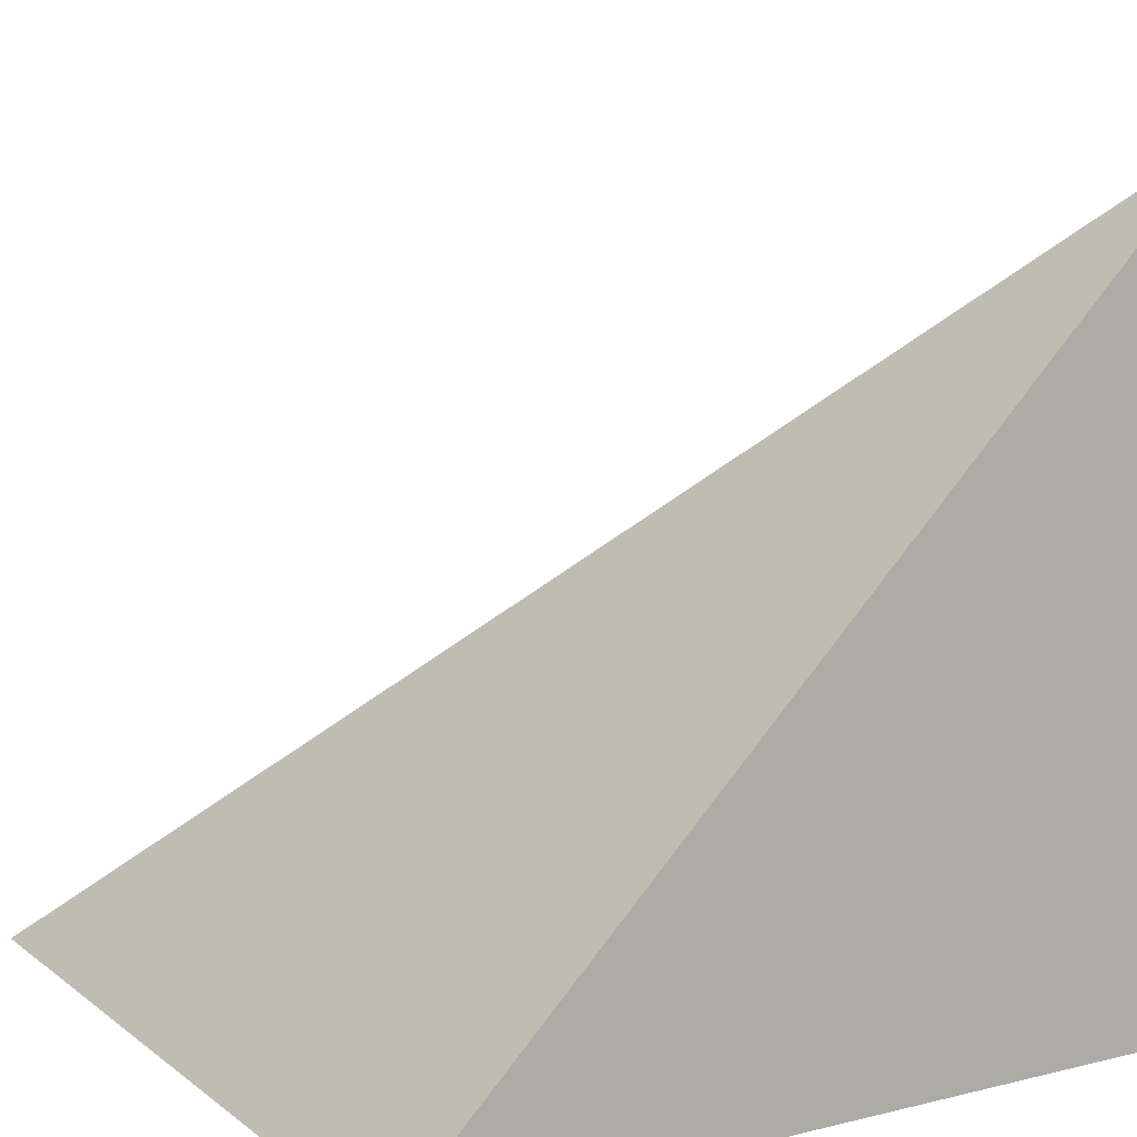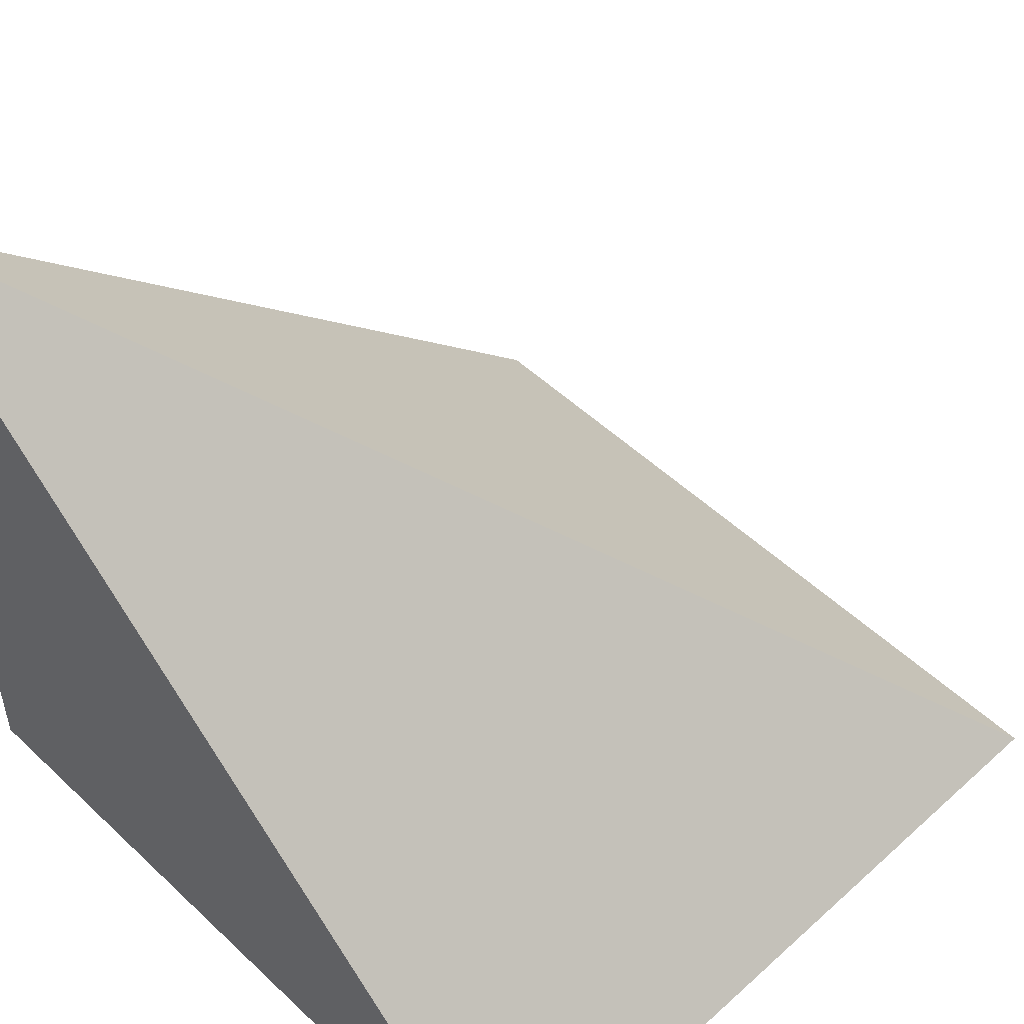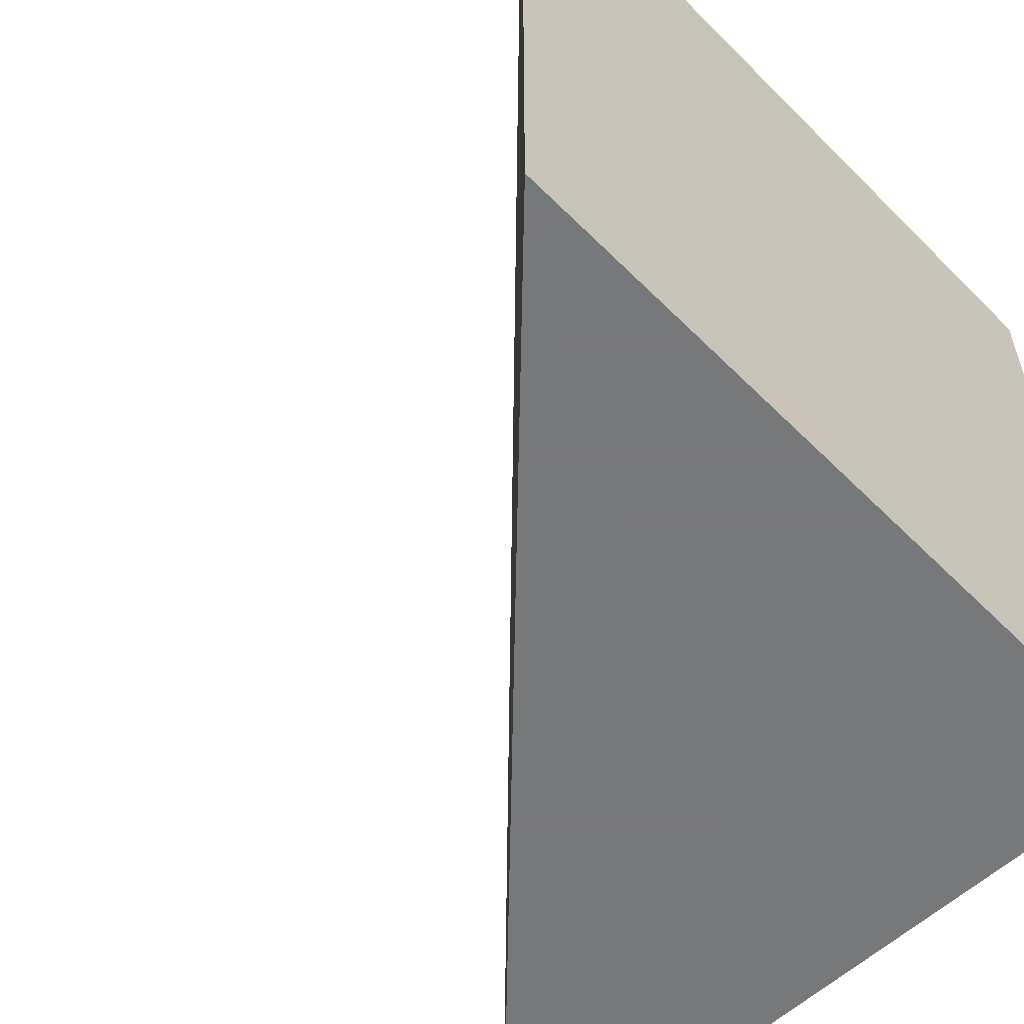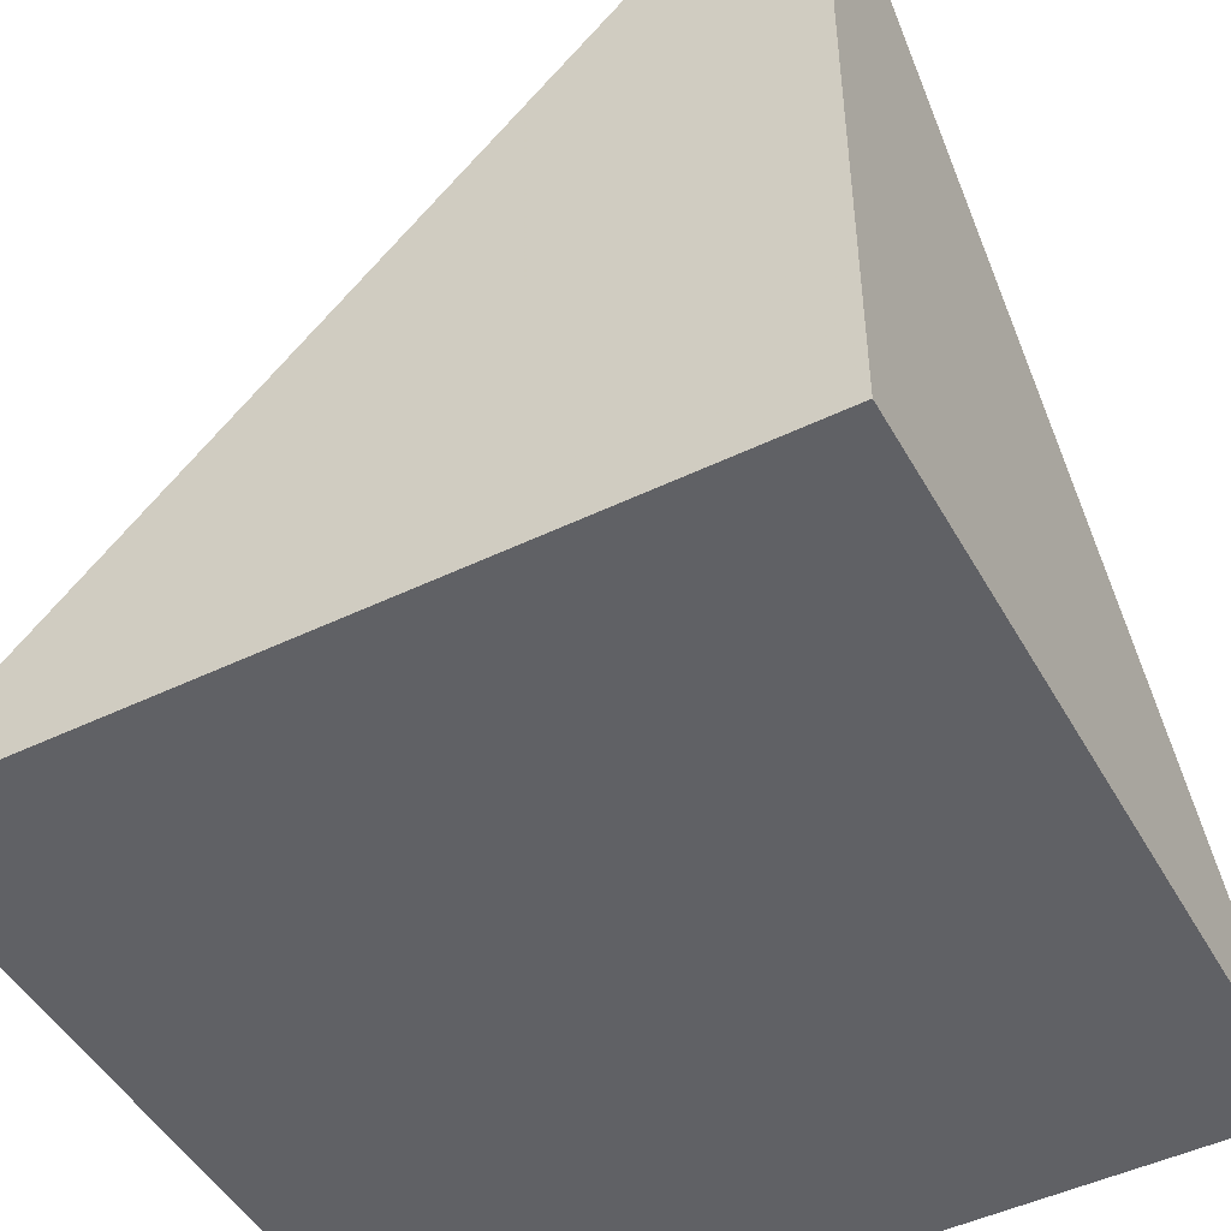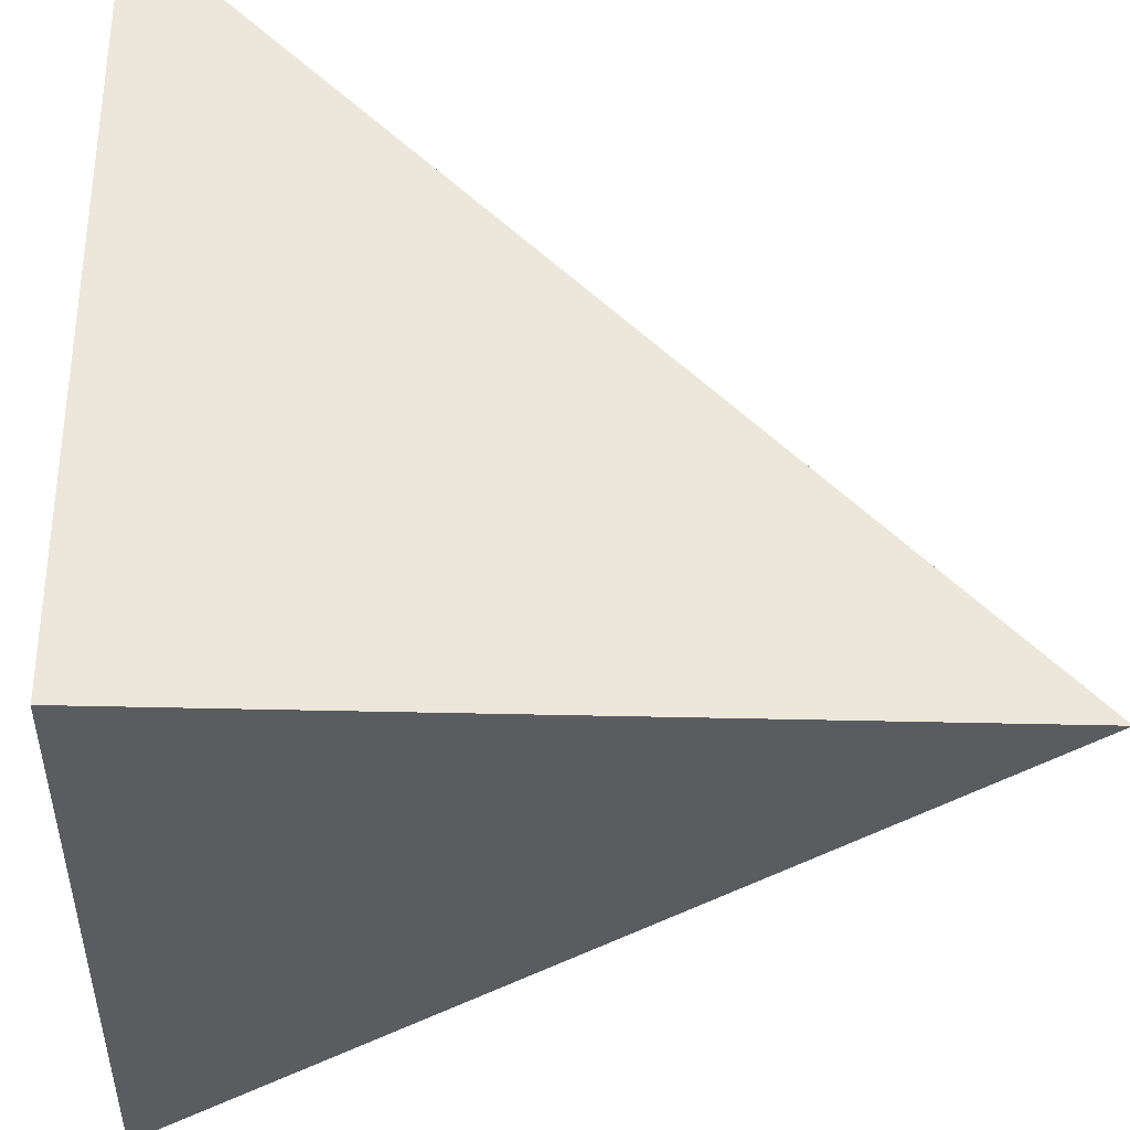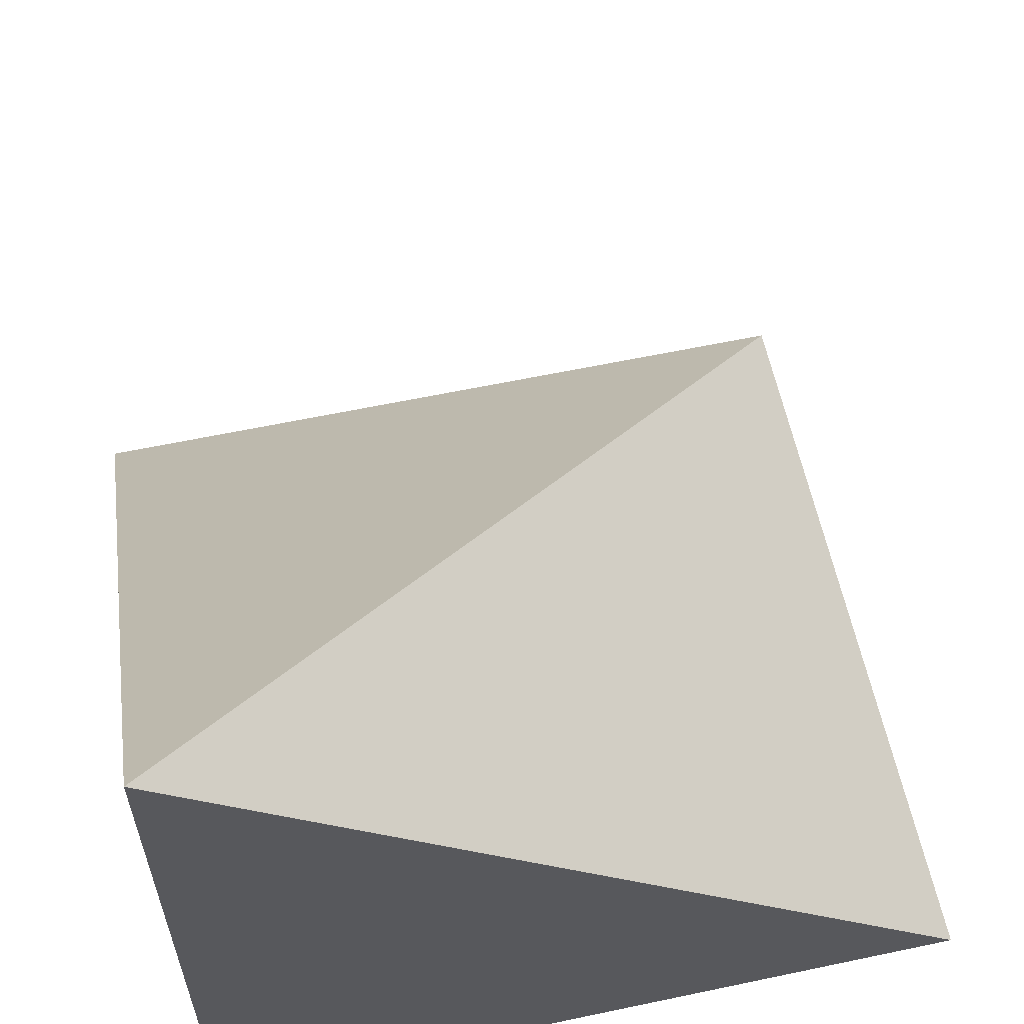
<metadata>
{"format":"obj","ext":"obj","renderer":"f3d","projection":"perspective","resolution":1024,"background":"white","views":[{"elev":11.6,"azim":59.4,"up":"+Y"},{"elev":51.3,"azim":-134.4,"up":"+Y"},{"elev":-57.3,"azim":-46.0,"up":"+Z"},{"elev":-48.2,"azim":118.3,"up":"+Y"},{"elev":-33.9,"azim":87.9,"up":"+Z"},{"elev":60.5,"azim":167.8,"up":"+Y"}]}
</metadata>
<code>
o Mesh.001_but_cote2
v 0.000785 -0.003032 0
v -0.9992 -0.003032 0
v 0.000785 -0.003032 1
v -0.9992 -0.003032 1
v 0.000786 0.997 -0
g Mesh.001_but_cote2_Default_Material_butTexture.png
f 5 1 2
f 5 4 3
g Mesh.001_but_cote2_Default_Material
f 4 2 3
f 2 1 3
f 5 2 4
f 3 1 5

</code>
